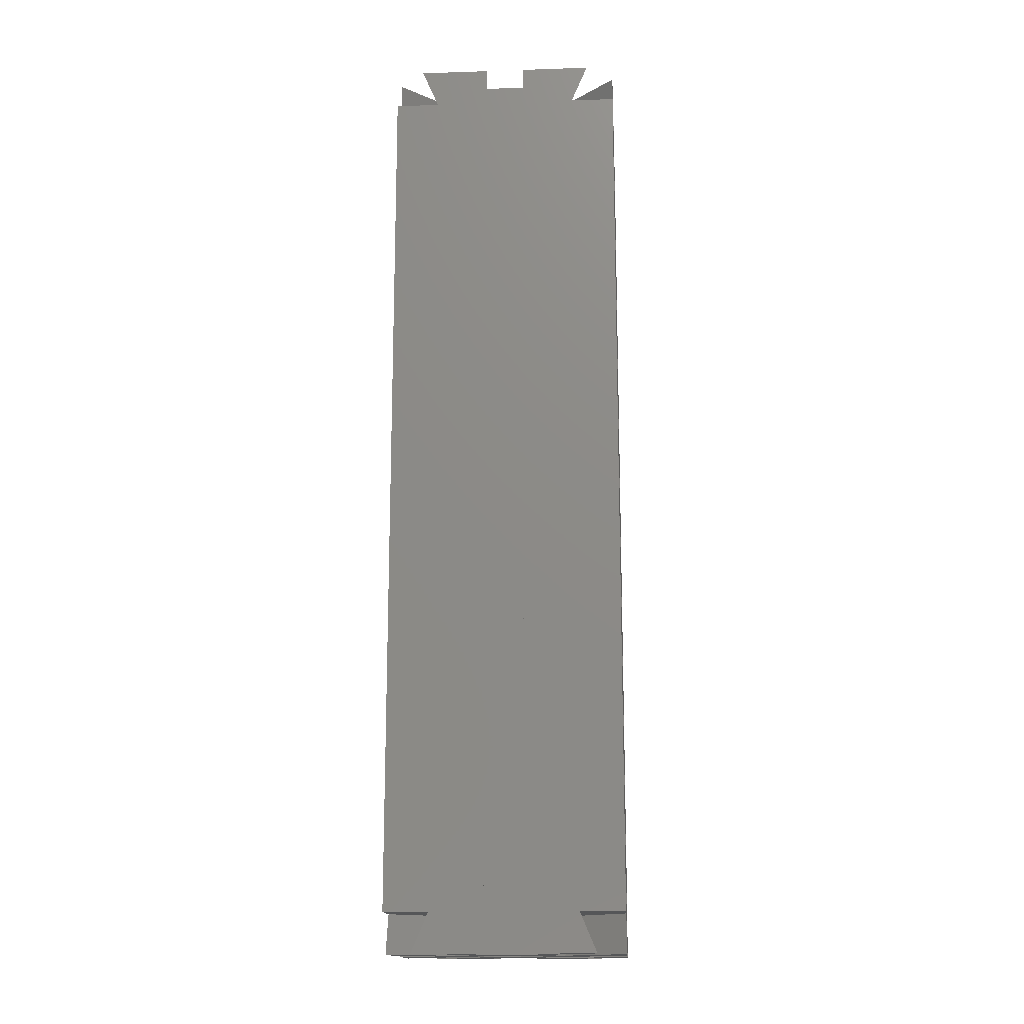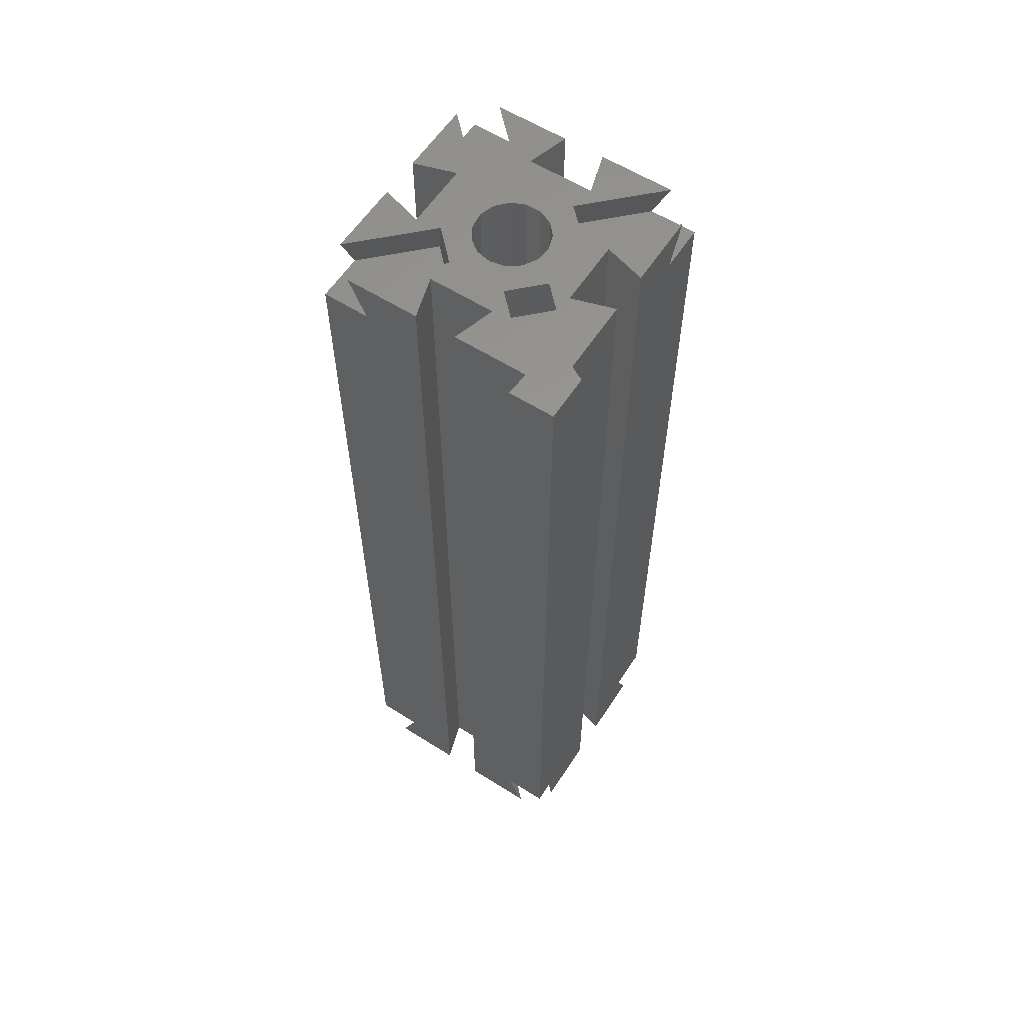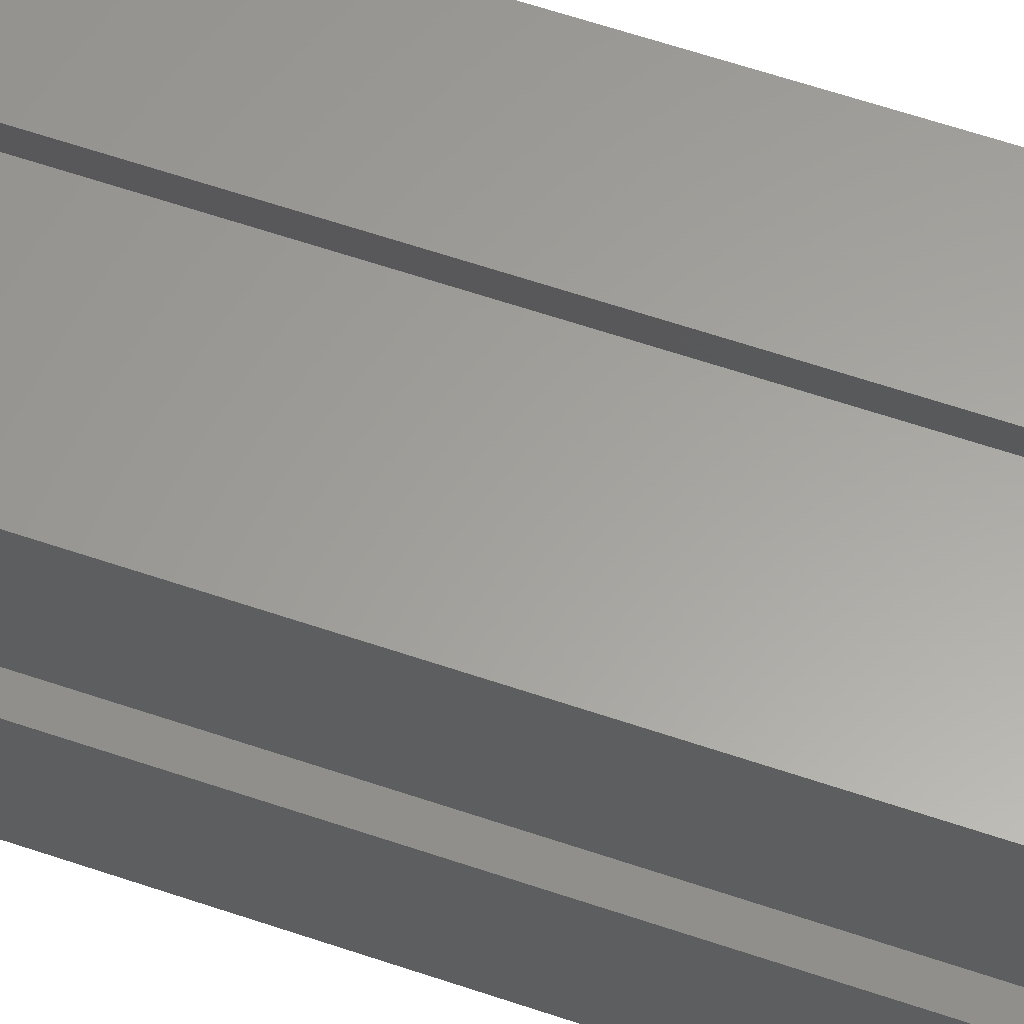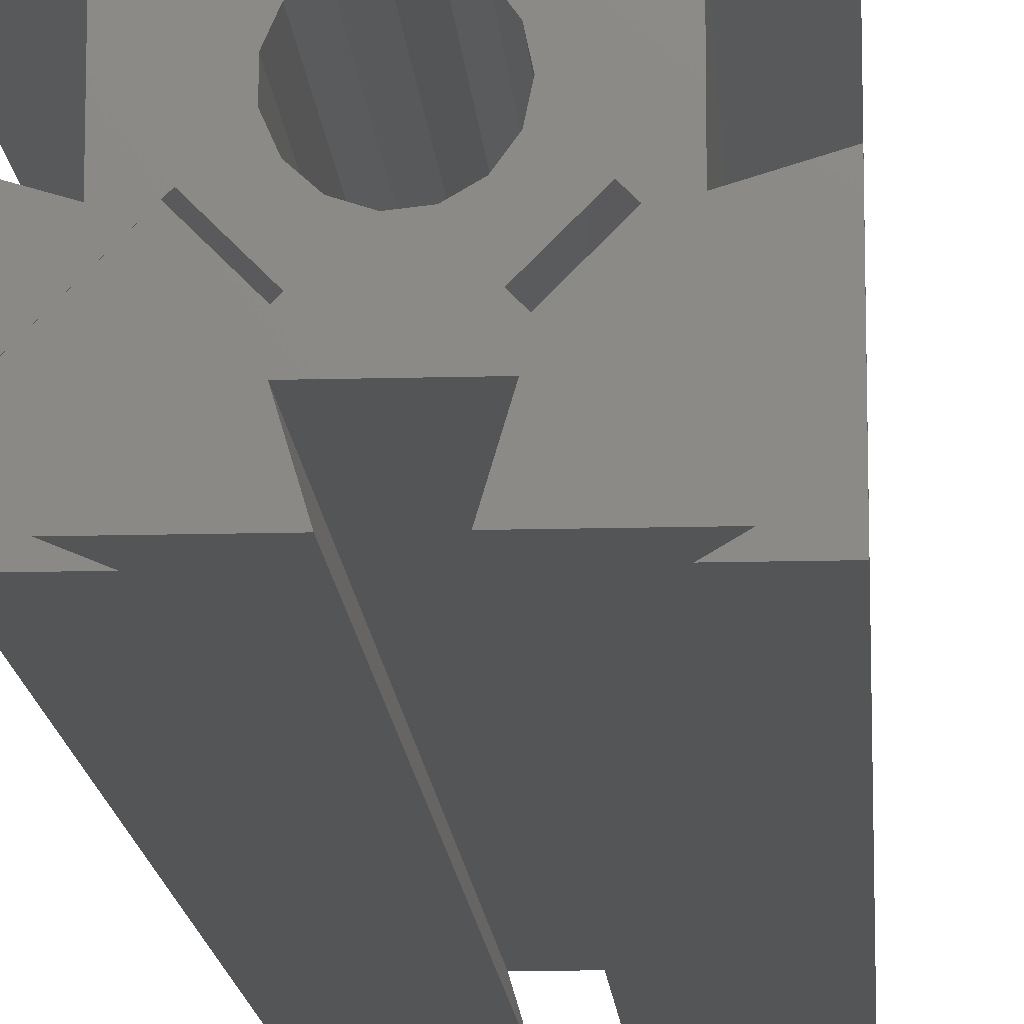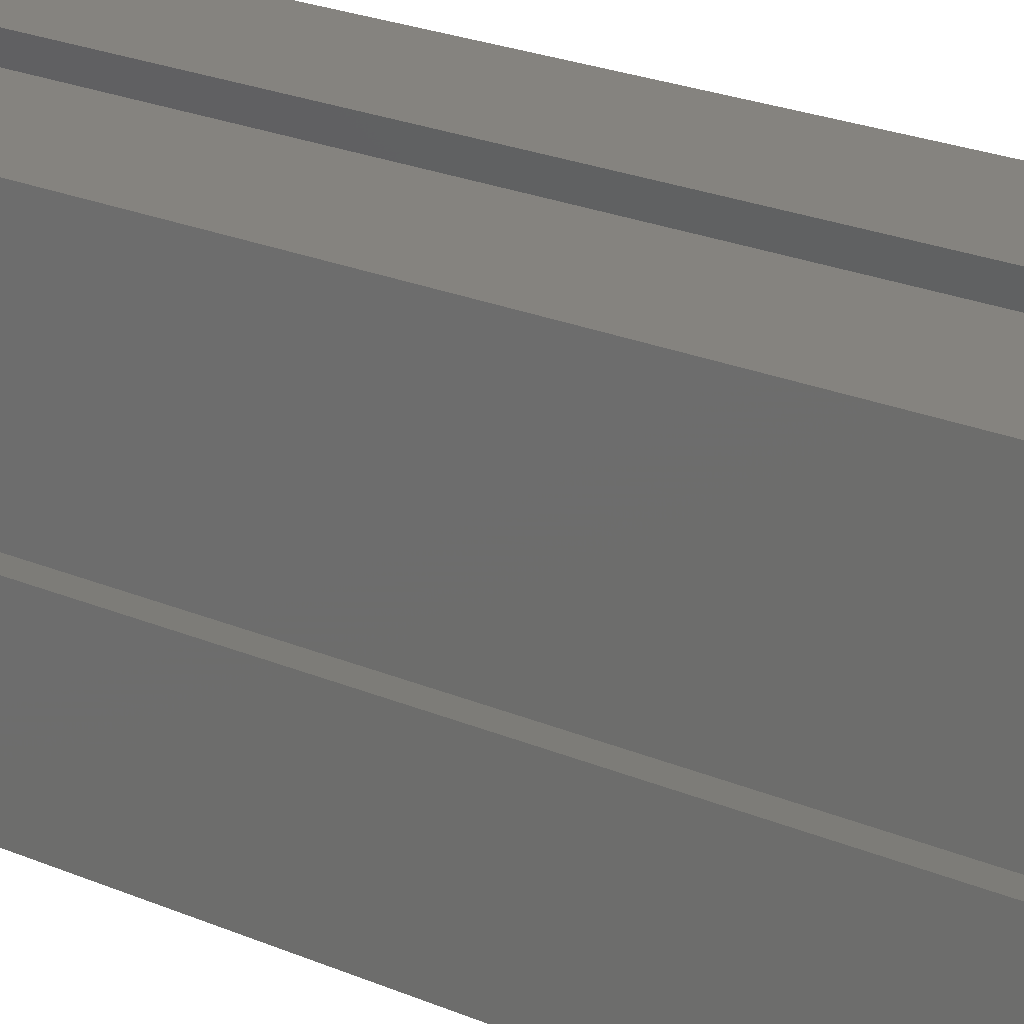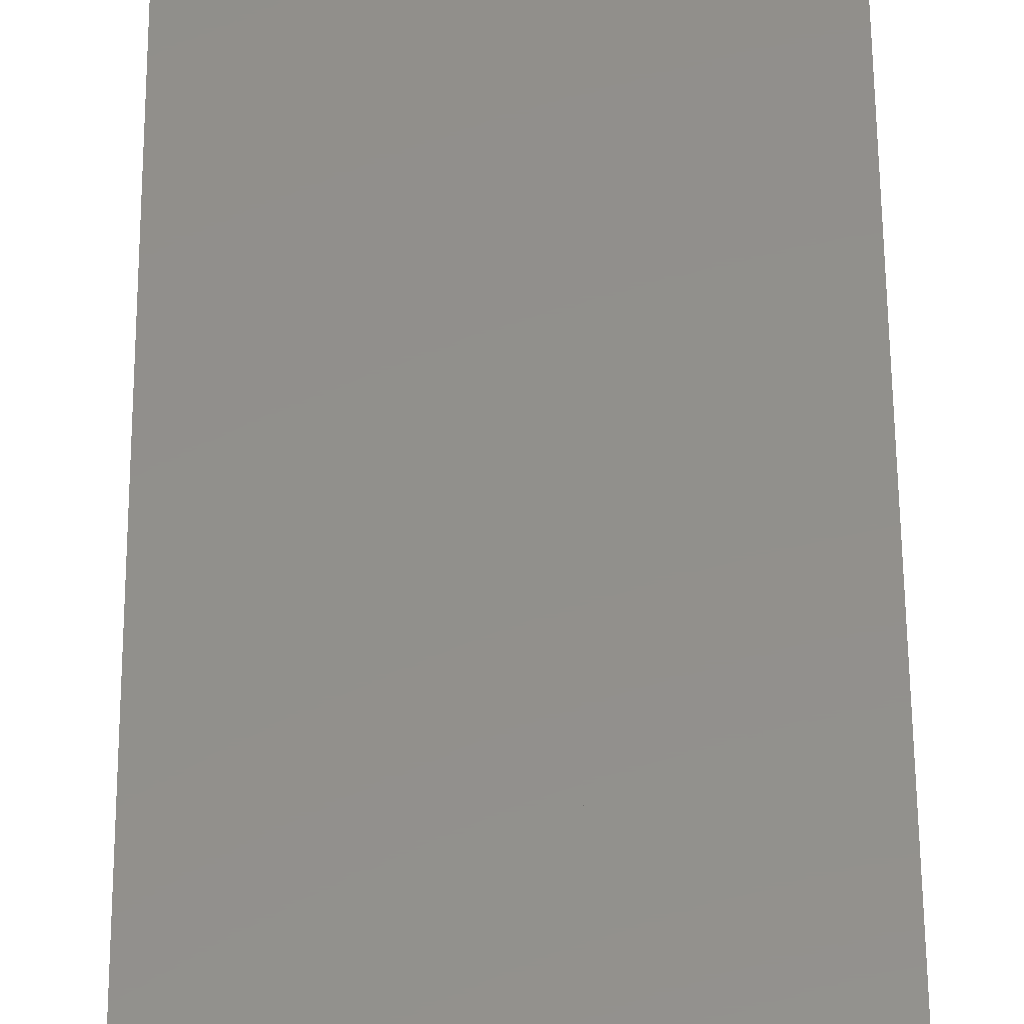
<metadata>
{"format":"stl","ext":"stl","renderer":"f3d","projection":"perspective","resolution":1024,"background":"white","views":[{"elev":-15.4,"azim":93.9,"up":"+Z"},{"elev":59.4,"azim":123.0,"up":"+Z"},{"elev":61.4,"azim":-70.9,"up":"+Y"},{"elev":-13.5,"azim":3.6,"up":"+Y"},{"elev":18.8,"azim":131.6,"up":"+Y"},{"elev":52.5,"azim":-0.4,"up":"+Y"}]}
</metadata>
<code>
# stl→obj: 150 verts, 300 faces
v 26.46 -30 6.661e-15
v 17.47 -23.13 4.99
v 24.34 -30 4.99
v 18.53 -22.07 4.901e-15
v 22.07 -18.53 4.115e-15
v 30 -24.34 4.99
v 23.13 -17.47 4.99
v 30 -26.46 5.875e-15
v 30 -30 4.99
v 23.13 -12.53 4.99
v 22.06 -11.46 2.544e-15
v 17.47 -6.868 4.99
v 22.07 -11.47 2.546e-15
v 30 -5.657 4.99
v 24.34 1.108e-15 4.99
v 30 1.108e-15 4.99
v 18.53 -7.927 1.76e-15
v 30 -3.54 7.86e-16
v 26.46 0 0
v 7.938 -11.46 2.544e-15
v 6.868 -12.53 4.99
v 12.53 -6.868 4.99
v 7.927 -11.47 2.546e-15
v 5.657 1.108e-15 4.99
v 0 -5.657 4.99
v 0 1.108e-15 4.99
v 11.47 -7.927 1.76e-15
v 3.54 0 0
v 0 -3.54 7.86e-16
v 11.46 -22.06 4.899e-15
v 12.53 -23.13 4.99
v 6.868 -17.47 4.99
v 11.47 -22.07 4.901e-15
v 7.927 -18.53 4.115e-15
v 5.657 -30 4.99
v 3.54 -30 6.661e-15
v 0 -24.34 4.99
v 0 -30 4.99
v 0 -26.46 5.875e-15
v 30 -24.34 115
v 22.07 -18.53 120
v 23.13 -17.47 115
v 30 -26.46 120
v 26.46 -30 120
v 17.47 -23.13 115
v 18.53 -22.07 120
v 24.34 -30 115
v 30 -30 115
v 12.53 -23.13 115
v 11.46 -22.06 120
v 6.868 -17.47 115
v 11.47 -22.07 120
v 5.657 -30 115
v 0 -24.34 115
v 0 -30 115
v 7.927 -18.53 120
v 3.54 -30 120
v 0 -26.46 120
v 12.53 -6.868 115
v 11.46 -7.938 120
v 11.47 -7.927 120
v 6.868 -12.53 115
v 5.657 2.554e-14 115
v 0 -5.657 115
v 0 2.554e-14 115
v 7.927 -11.47 120
v 0 -3.54 120
v 3.54 2.665e-14 120
v 23.13 -12.53 115
v 22.06 -11.46 120
v 22.07 -11.47 120
v 17.47 -6.868 115
v 18.53 -7.927 120
v 30 -5.657 115
v 30 -3.54 120
v 24.34 2.554e-14 115
v 30 2.554e-14 115
v 26.46 2.665e-14 120
v 12.5 -30 120
v 11 -25 90
v 11 -25 120
v 11 -25 60
v 12.5 -30 6.661e-15
v 11 -25 30
v 11 -25 5.551e-15
v 17.5 -30 6.661e-15
v 19 -25 120
v 19 -25 5.551e-15
v 17.5 -30 120
v 11.36 -12.36 2.743e-15
v 12.75 -11.1 2.465e-15
v 10.6 -14.06 3.123e-15
v 12.75 -18.9 4.196e-15
v 11.36 -17.64 3.918e-15
v 10.6 -15.94 3.538e-15
v 5 -19 4.219e-15
v 0 -17.5 3.886e-15
v 16.39 -19.28 4.281e-15
v 18.01 -18.34 4.073e-15
v 14.53 -19.48 4.324e-15
v 19.11 -13.17 2.924e-15
v 19.3 -14.08 3.126e-15
v 18.01 -11.66 2.588e-15
v 25 -19 4.219e-15
v 30 -17.5 3.886e-15
v 25 -11 2.442e-15
v 30 -12.5 2.776e-15
v 19.5 -15 3.331e-15
v 19.31 -15.91 3.533e-15
v 19.11 -16.83 3.737e-15
v 19 -5 1.11e-15
v 16.39 -10.72 2.38e-15
v 14.53 -10.52 2.337e-15
v 11 -5 1.11e-15
v 17.5 0 0
v 12.5 0 0
v 5 -11 2.442e-15
v 0 -12.5 2.776e-15
v 19 -25 30
v 19 -25 90
v 19 -25 60
v 30 -17.5 120
v 25 -19 120
v 25 -11 120
v 30 -12.5 120
v 17.5 2.665e-14 120
v 19 -5 120
v 11 -5 120
v 12.5 2.665e-14 120
v 5 -11 120
v 0 -12.5 120
v 0 -17.5 120
v 5 -19 120
v 16.39 -10.72 120
v 18.01 -11.66 120
v 14.53 -10.52 120
v 12.75 -11.1 120
v 19.31 -14.12 120
v 19.5 -15 120
v 19.11 -13.17 120
v 19.3 -15.95 120
v 19.11 -16.83 120
v 18.01 -18.34 120
v 16.39 -19.28 120
v 14.53 -19.48 120
v 12.75 -18.9 120
v 11.36 -17.64 120
v 10.6 -15.94 120
v 11.36 -12.36 120
v 10.6 -14.06 120
f 1 2 3
f 2 1 4
f 5 6 7
f 6 5 8
f 7 4 5
f 4 7 2
f 3 6 9
f 3 7 6
f 7 3 2
f 10 11 12
f 11 10 13
f 14 15 16
f 10 15 14
f 15 10 12
f 11 17 12
f 13 14 18
f 14 13 10
f 17 15 12
f 15 17 19
f 20 21 22
f 21 20 23
f 21 24 22
f 25 24 21
f 24 25 26
f 22 27 20
f 28 22 24
f 22 28 27
f 25 23 29
f 23 25 21
f 30 31 32
f 31 30 33
f 34 30 32
f 33 35 31
f 35 33 36
f 35 32 31
f 37 35 38
f 35 37 32
f 37 34 32
f 34 37 39
f 40 41 42
f 41 40 43
f 44 45 46
f 45 44 47
f 46 42 41
f 42 46 45
f 40 47 48
f 42 47 40
f 47 42 45
f 49 50 51
f 50 49 52
f 51 53 49
f 54 53 51
f 53 54 55
f 50 56 51
f 53 52 49
f 52 53 57
f 56 54 51
f 54 56 58
f 59 60 61
f 60 59 62
f 63 62 59
f 64 63 65
f 63 64 62
f 66 60 62
f 62 67 66
f 67 62 64
f 59 68 63
f 68 59 61
f 69 70 71
f 70 69 72
f 73 70 72
f 74 71 75
f 71 74 69
f 76 74 77
f 76 69 74
f 69 76 72
f 76 73 72
f 73 76 78
f 79 80 81
f 80 79 82
f 83 82 79
f 82 83 84
f 84 83 85
f 86 87 88
f 87 86 89
f 83 36 85
f 90 27 91
f 20 90 92
f 90 20 27
f 30 93 33
f 30 94 93
f 34 94 30
f 23 92 95
f 94 34 95
f 23 95 34
f 92 23 20
f 34 96 23
f 39 96 34
f 96 39 97
f 1 86 88
f 88 4 1
f 4 98 99
f 33 4 88
f 4 100 98
f 4 33 100
f 100 33 93
f 85 33 88
f 33 85 36
f 101 13 102
f 13 101 11
f 103 11 101
f 11 103 17
f 8 104 105
f 104 5 106
f 5 104 8
f 106 18 107
f 106 13 18
f 5 13 106
f 108 13 5
f 102 13 108
f 5 109 108
f 5 110 109
f 99 5 4
f 5 99 110
f 17 111 19
f 112 17 103
f 113 17 112
f 27 17 113
f 27 113 91
f 17 27 111
f 27 114 111
f 114 27 28
f 19 111 115
f 116 114 28
f 117 23 96
f 117 29 23
f 29 117 118
f 119 88 87
f 87 120 121
f 87 121 119
f 55 38 53
f 53 79 57
f 35 53 38
f 53 35 79
f 35 83 79
f 83 35 36
f 89 47 44
f 47 3 48
f 89 3 47
f 86 3 89
f 3 86 1
f 48 3 9
f 122 104 123
f 104 122 105
f 124 107 125
f 107 124 106
f 123 106 124
f 106 123 104
f 74 125 14
f 125 74 75
f 74 16 77
f 16 74 14
f 14 107 18
f 107 14 125
f 48 6 40
f 6 48 9
f 122 40 105
f 40 122 43
f 6 105 40
f 105 6 8
f 111 126 115
f 126 111 127
f 128 116 129
f 116 128 114
f 111 128 127
f 128 111 114
f 129 63 68
f 63 24 65
f 129 24 63
f 116 24 129
f 24 116 28
f 65 24 26
f 77 16 76
f 76 126 78
f 15 76 16
f 76 15 126
f 15 115 126
f 115 15 19
f 118 130 131
f 130 118 117
f 96 132 133
f 132 96 97
f 117 133 130
f 133 117 96
f 38 54 37
f 54 38 55
f 97 39 37
f 37 132 97
f 54 132 37
f 132 54 58
f 25 118 64
f 118 25 29
f 25 65 26
f 65 25 64
f 64 131 67
f 131 64 118
f 88 119 85
f 119 84 85
f 119 121 84
f 121 82 84
f 121 120 82
f 120 80 82
f 129 68 128
f 78 126 127
f 127 73 78
f 73 134 135
f 61 73 127
f 73 136 134
f 73 61 136
f 136 61 137
f 128 61 127
f 61 128 68
f 71 138 139
f 71 140 138
f 135 70 73
f 70 135 140
f 75 124 125
f 124 71 123
f 71 124 75
f 123 43 122
f 123 41 43
f 71 41 123
f 140 71 70
f 71 139 41
f 141 41 139
f 142 41 141
f 143 41 142
f 41 143 46
f 46 87 44
f 144 46 143
f 145 46 144
f 52 46 145
f 52 145 146
f 46 52 87
f 52 81 87
f 81 52 57
f 44 87 89
f 146 50 52
f 147 50 146
f 56 147 148
f 147 56 50
f 60 137 61
f 60 149 137
f 66 149 60
f 150 56 148
f 149 66 150
f 150 66 56
f 130 56 66
f 133 56 130
f 133 58 56
f 58 133 132
f 79 81 57
f 67 130 66
f 130 67 131
f 120 87 80
f 87 81 80
f 110 141 109
f 141 110 142
f 99 142 110
f 142 99 143
f 109 139 108
f 139 109 141
f 148 92 150
f 92 148 95
f 150 90 149
f 90 150 92
f 144 100 145
f 100 144 98
f 102 139 138
f 139 102 108
f 143 98 144
f 98 143 99
f 147 95 148
f 95 147 94
f 100 146 145
f 146 100 93
f 93 147 146
f 147 93 94
f 91 136 137
f 136 91 113
f 90 137 149
f 137 90 91
f 136 112 134
f 112 136 113
f 134 103 135
f 103 134 112
f 101 135 103
f 135 101 140
f 102 140 101
f 140 102 138

</code>
